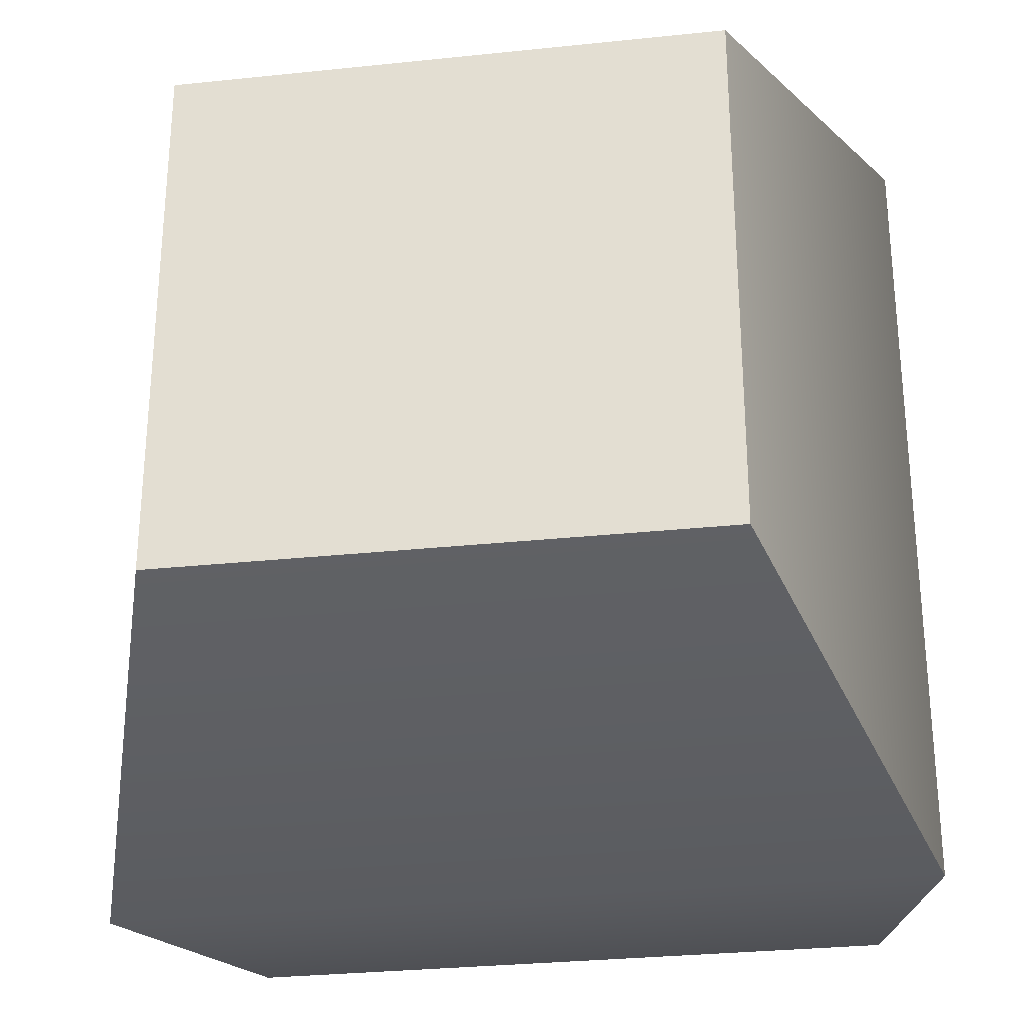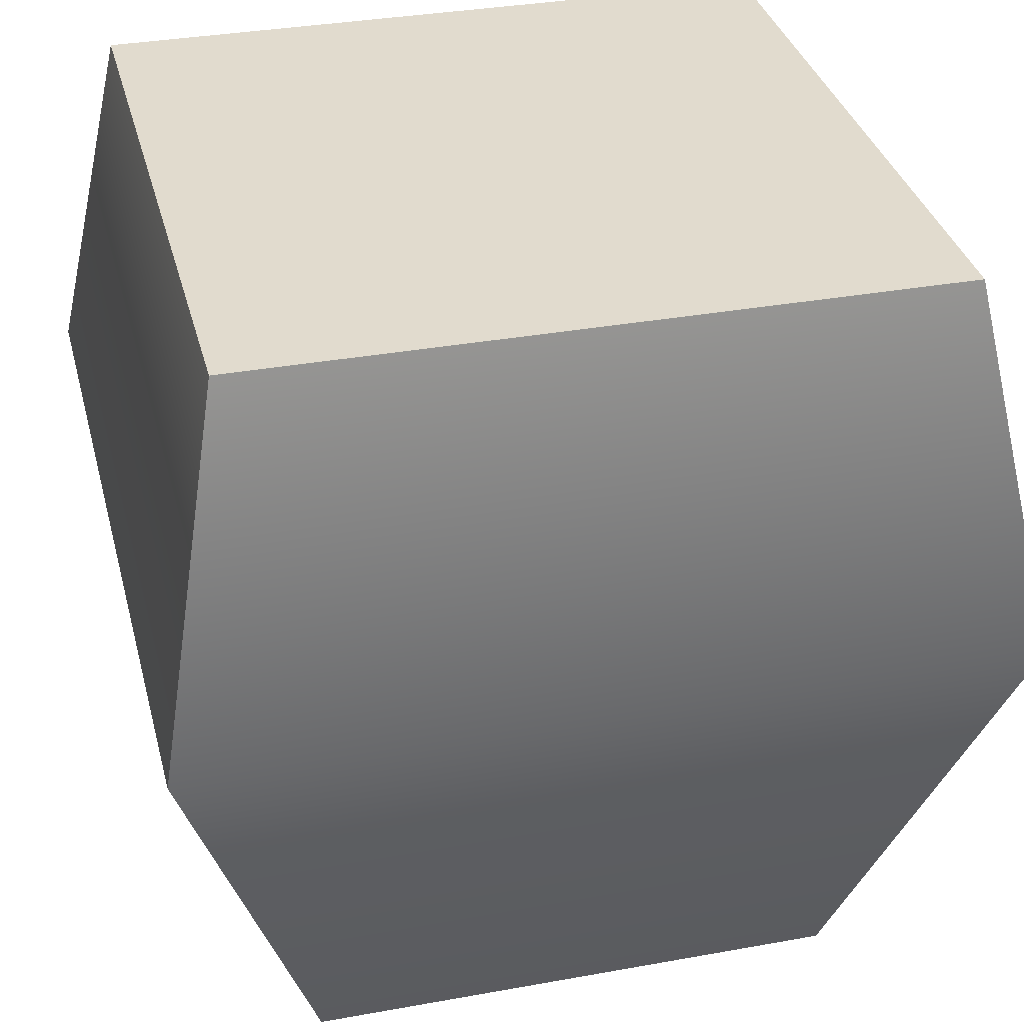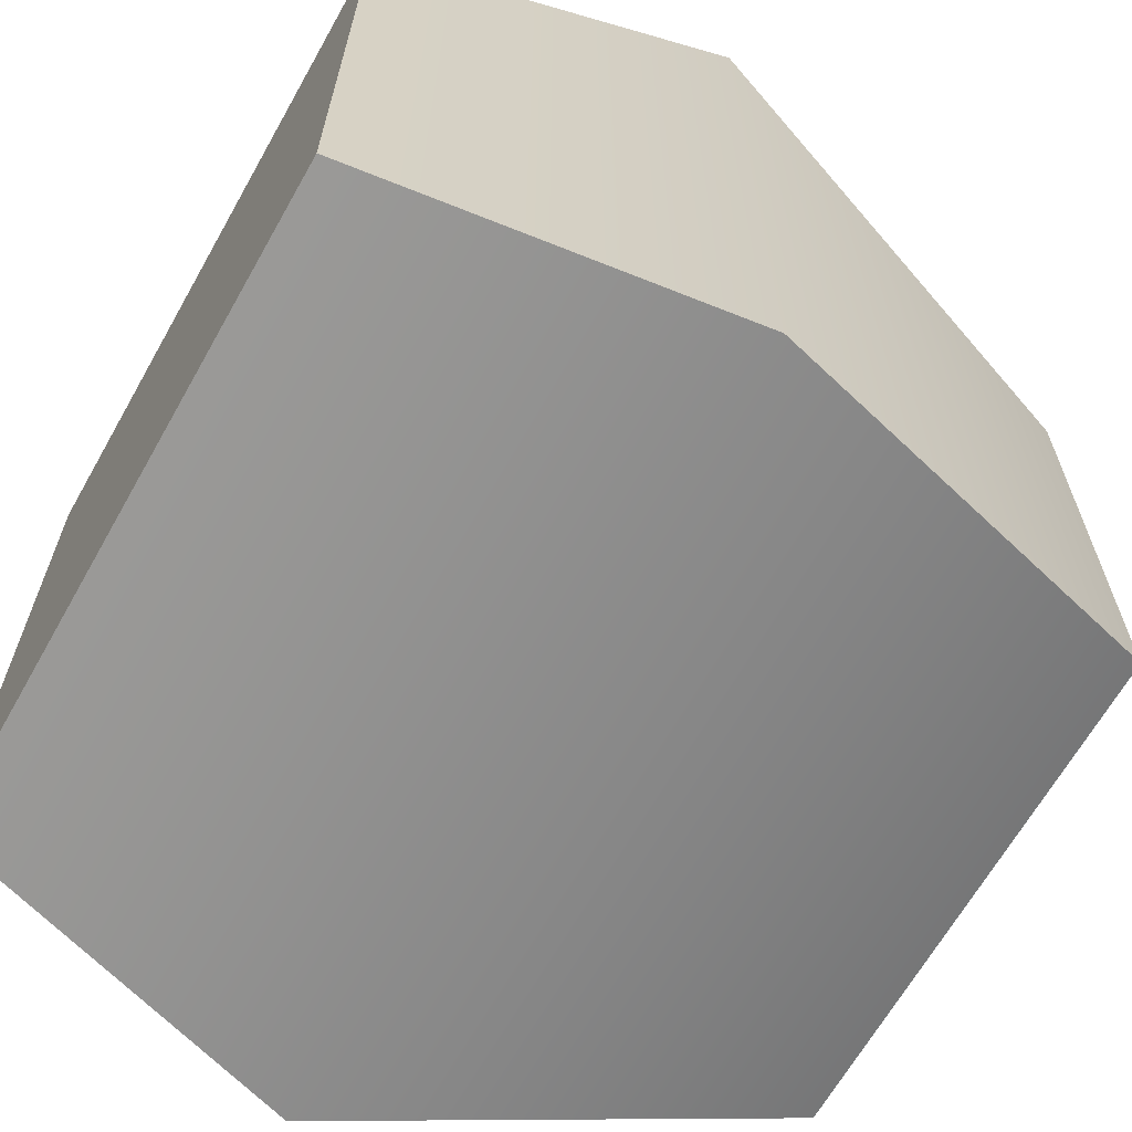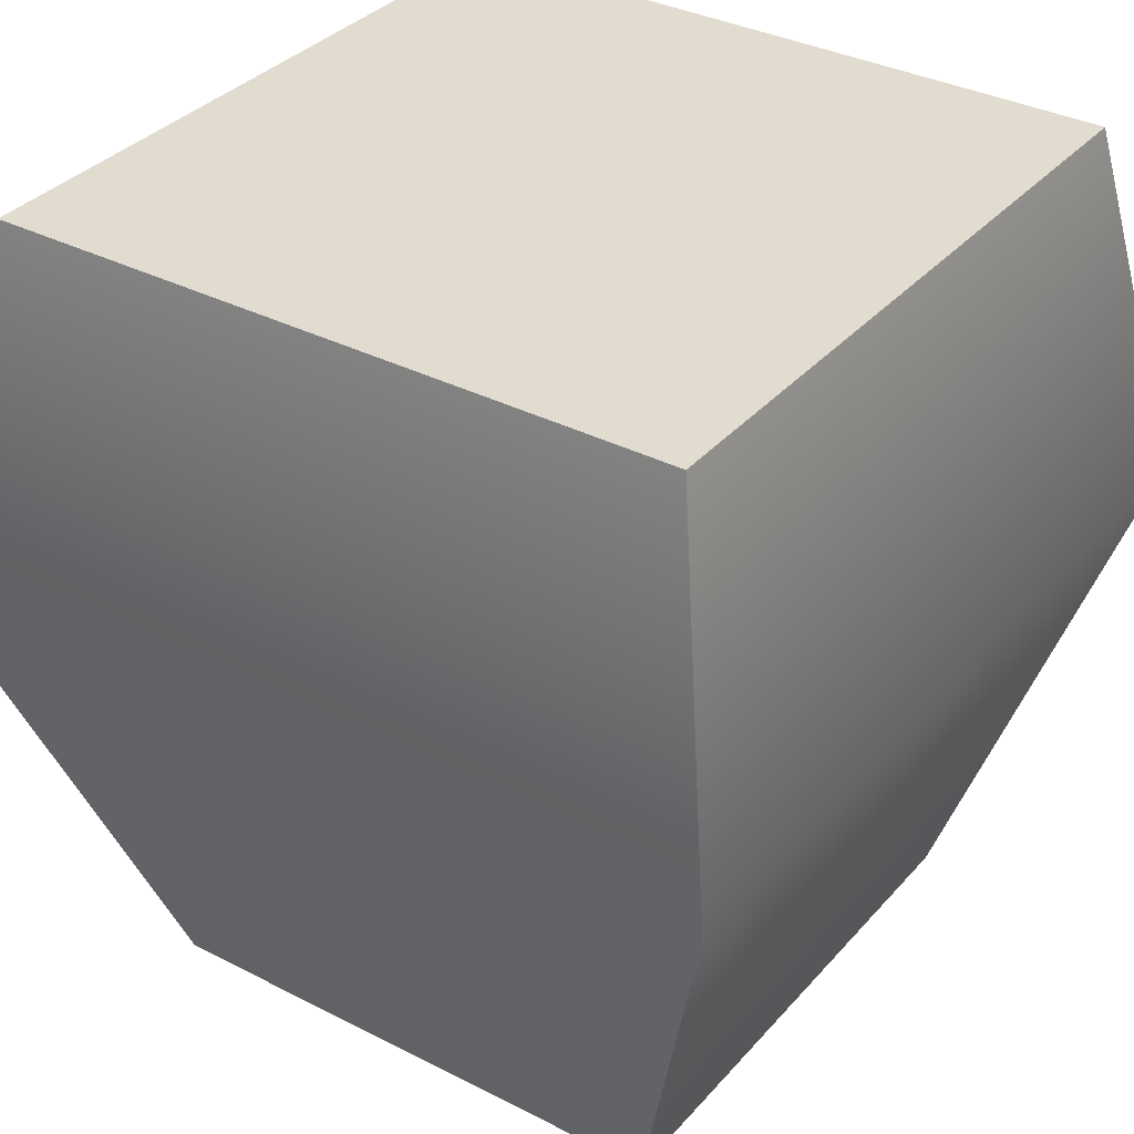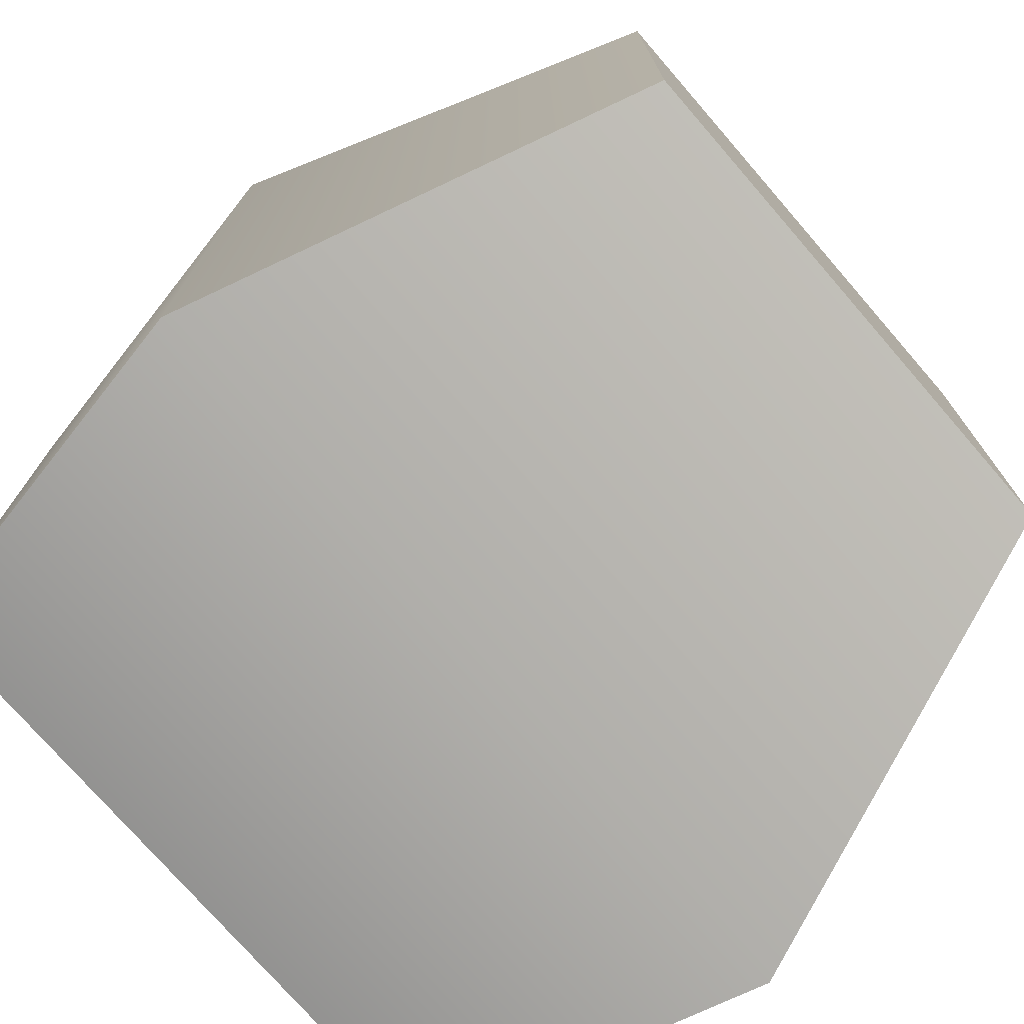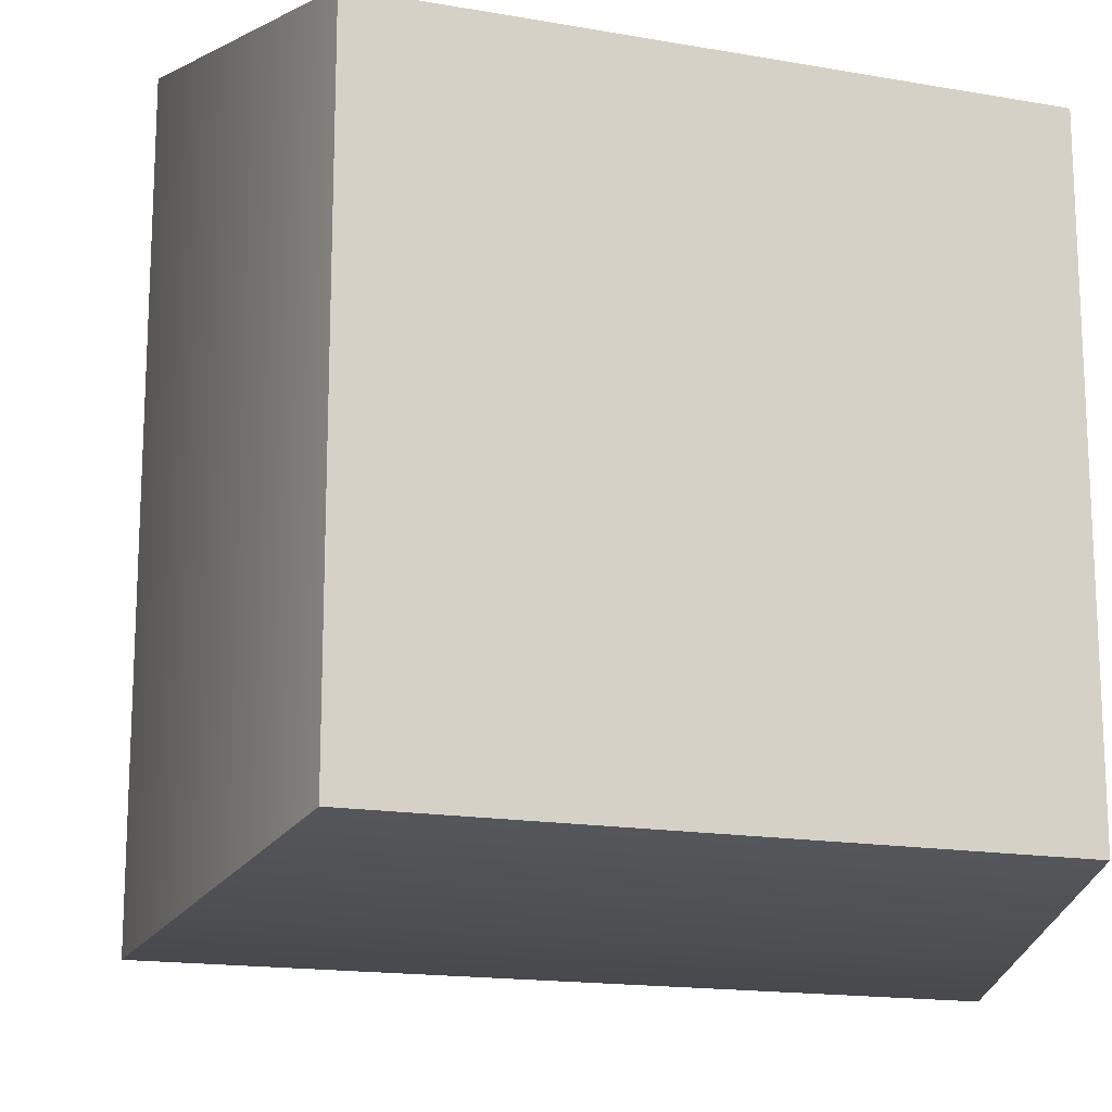
<metadata>
{"format":"obj","ext":"obj","renderer":"f3d","projection":"perspective","resolution":1024,"background":"white","views":[{"elev":-29.7,"azim":8.8,"up":"+Z"},{"elev":33.8,"azim":76.1,"up":"+Y"},{"elev":-65.7,"azim":-119.5,"up":"+Z"},{"elev":34.5,"azim":-55.3,"up":"+Y"},{"elev":-75.1,"azim":-49.1,"up":"+Z"},{"elev":-16.0,"azim":159.9,"up":"+Z"}]}
</metadata>
<code>
v -0.106 0 0.106
v 0.106 0 0.106
v -0.1355 0.327 0.1355
v 0.1355 0.327 0.1355
v -0.1355 0.327 -0.1355
v 0.1355 0.327 -0.1355
v -0.106 0 -0.106
v 0.106 0 -0.106
v -0.1635 0.1805 -0.1635
v -0.1635 0.1805 0.1635
v 0.1635 0.1805 0.1635
v 0.1635 0.1805 -0.1635
v -0.04411 0.327 0.04411
v 0.04411 0.327 0.04411
v 0.04411 0.327 -0.04411
v -0.04411 0.327 -0.04411
v -0.03376 0 -0.03376
v 0.03376 0 -0.03376
v 0.03376 0 0.03376
v -0.03376 0 0.03376
f 10 11 4 3
f 13 14 15 16
f 5 6 12 9
f 17 18 19 20
f 11 12 6 4
f 9 10 3 5
f 7 1 10 9
f 1 2 11 10
f 2 8 12 11
f 9 12 8 7
f 3 4 14 13
f 4 6 15 14
f 6 5 16 15
f 5 3 13 16
f 7 8 18 17
f 8 2 19 18
f 2 1 20 19
f 1 7 17 20

</code>
